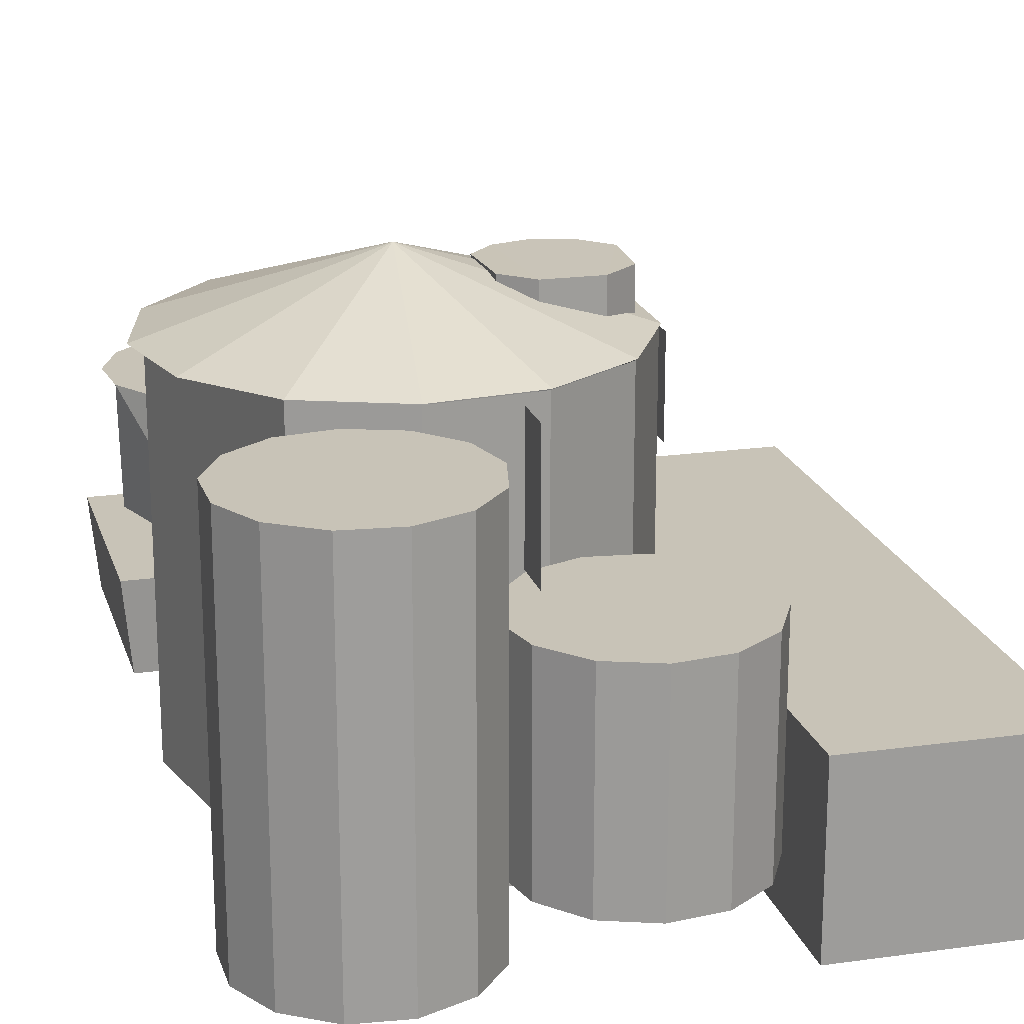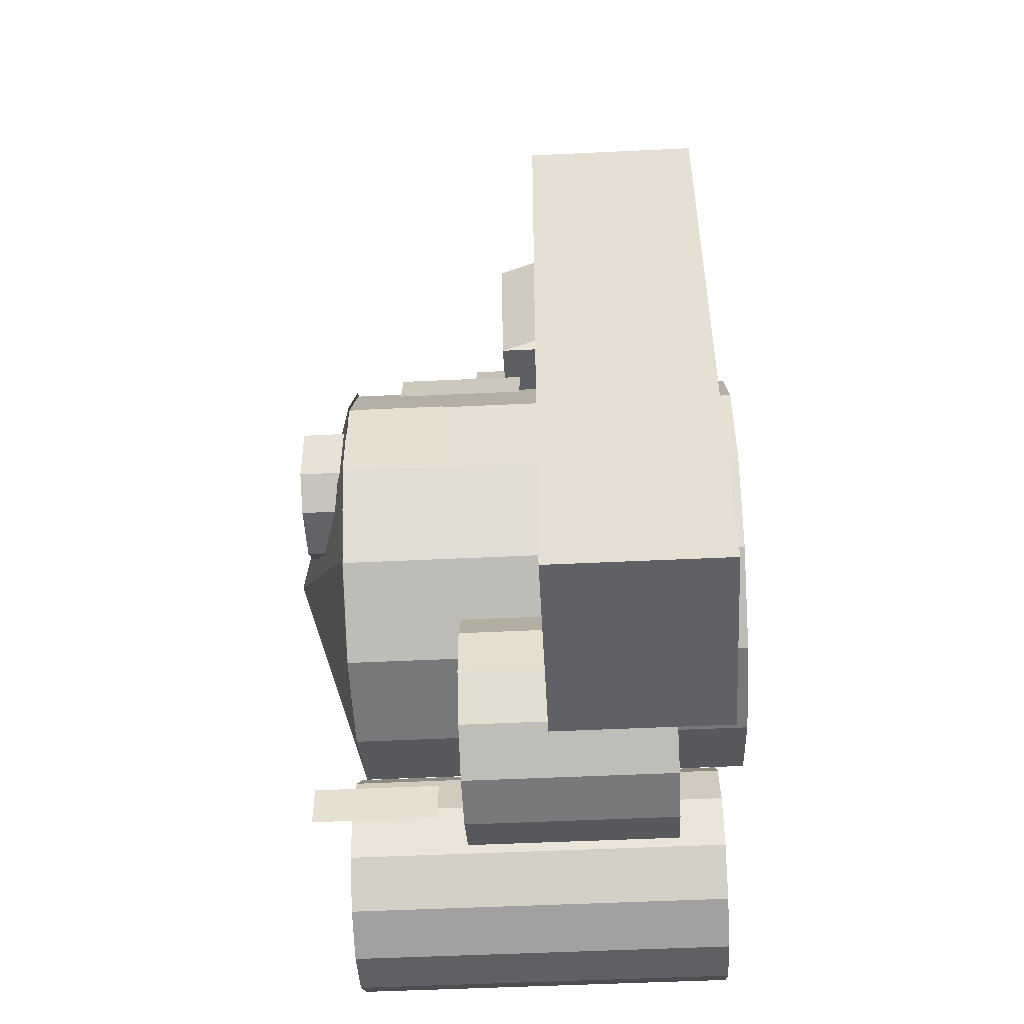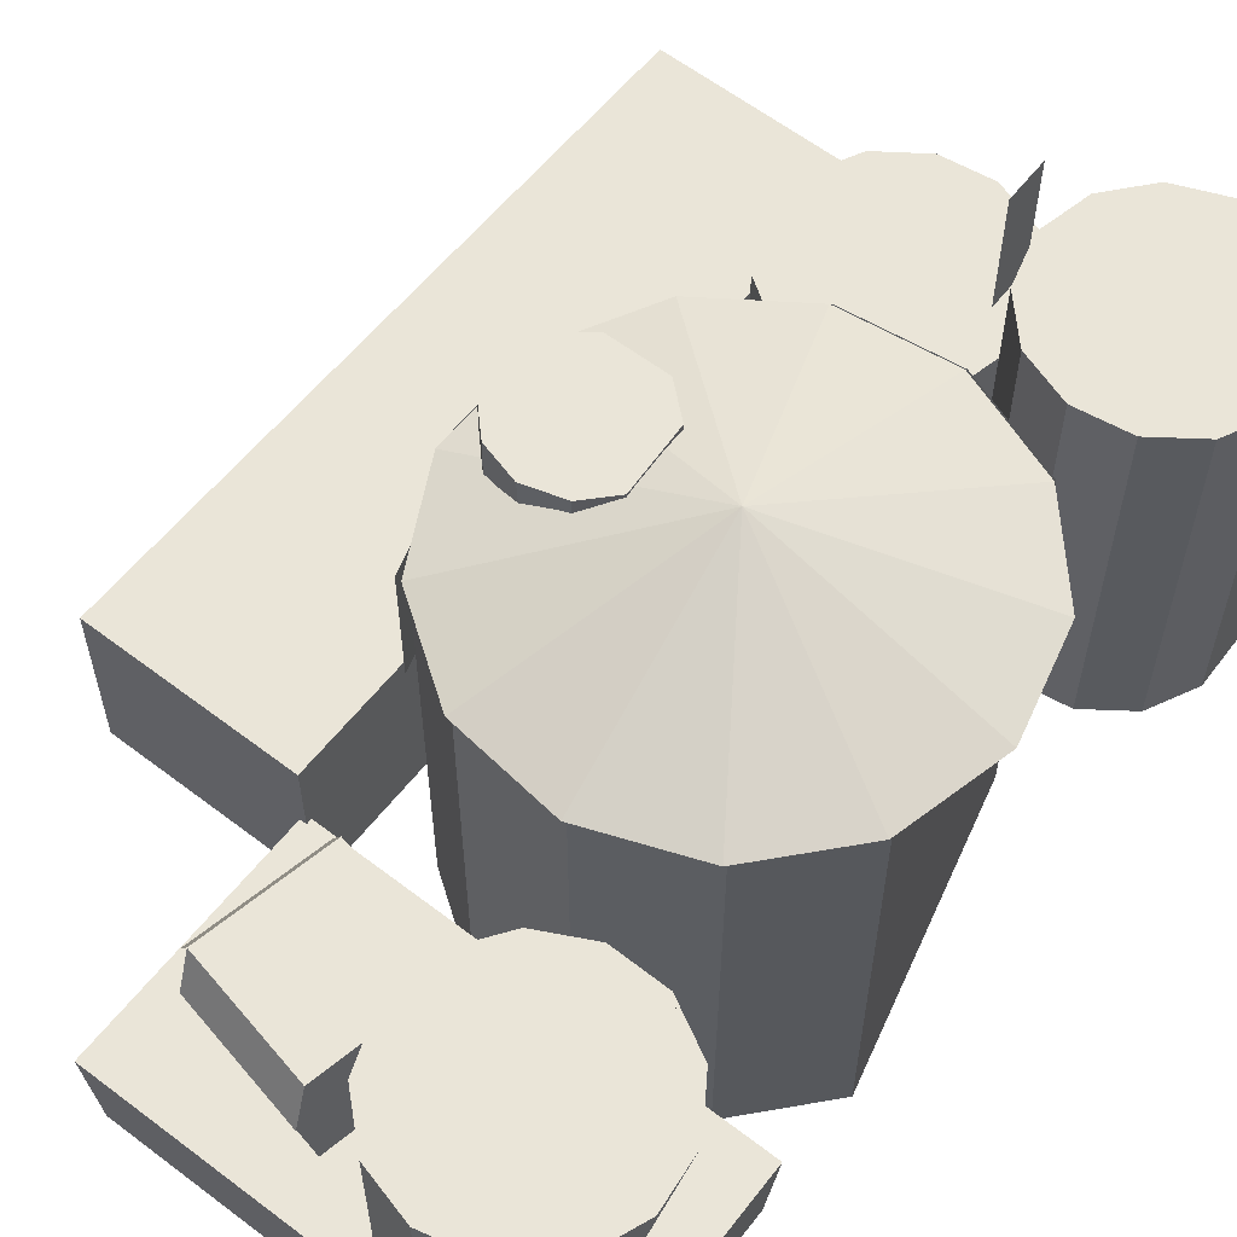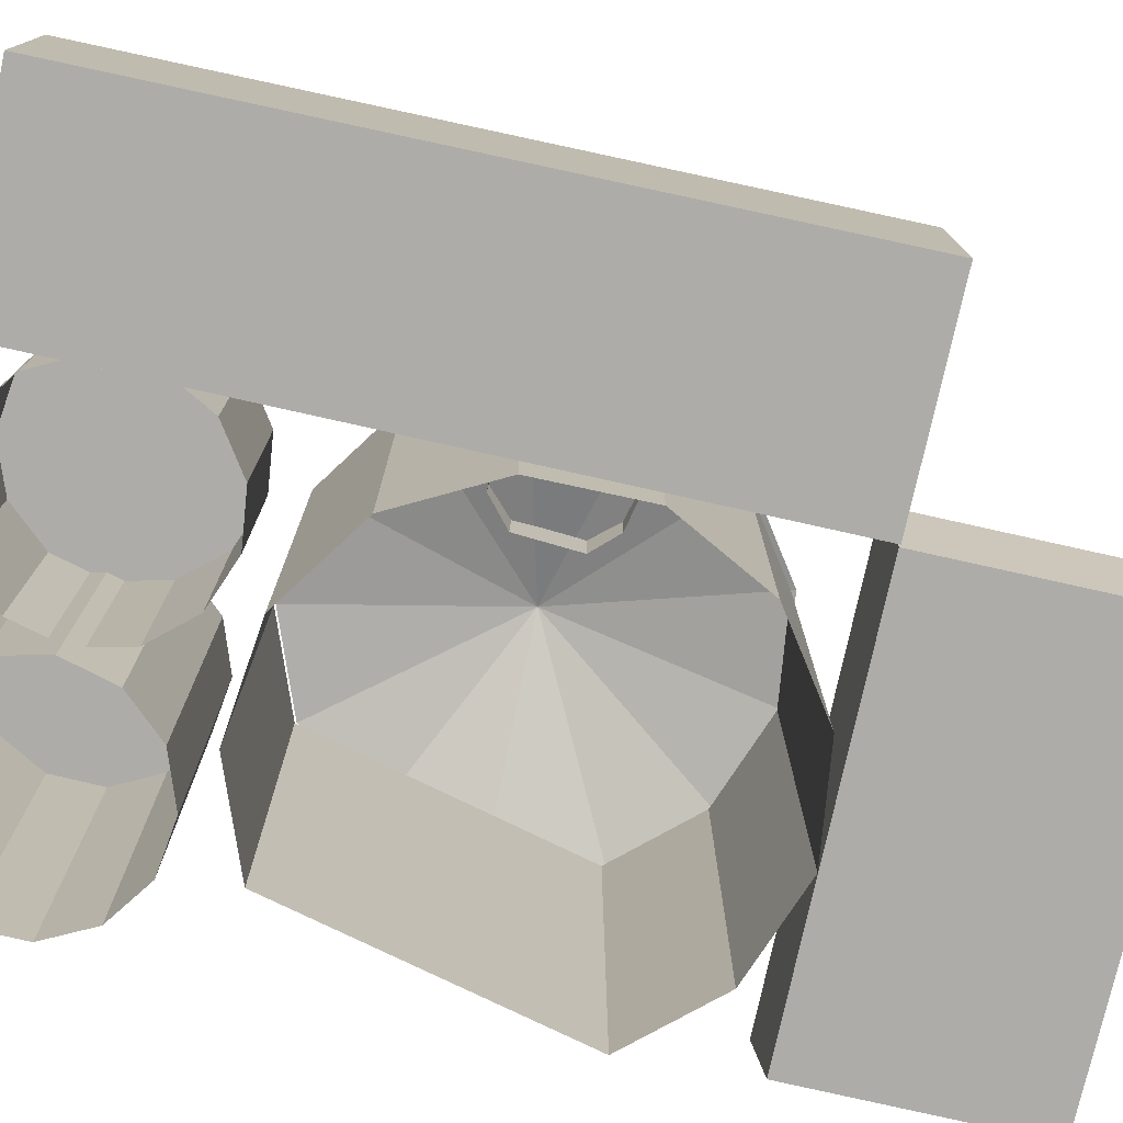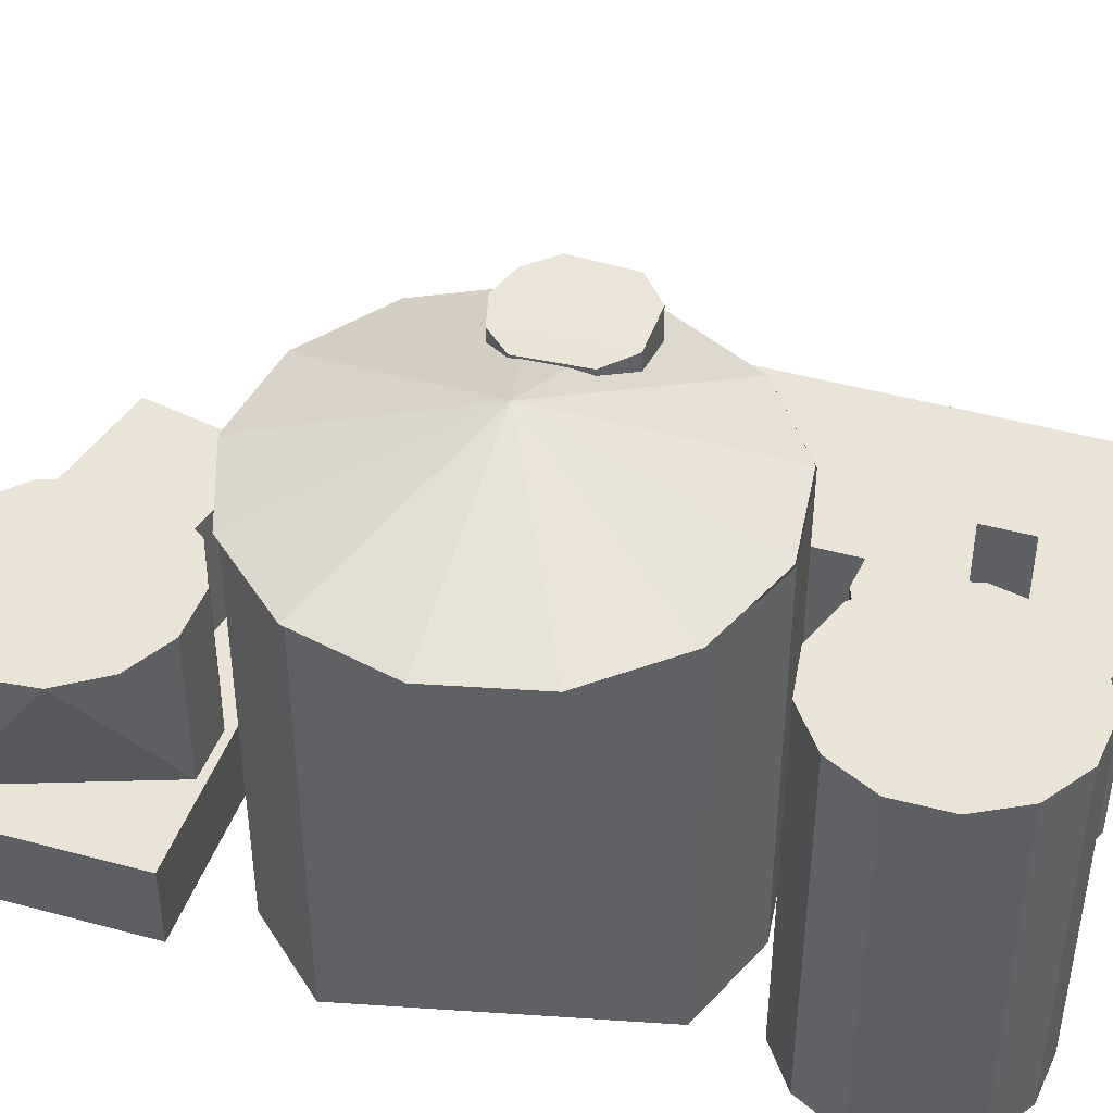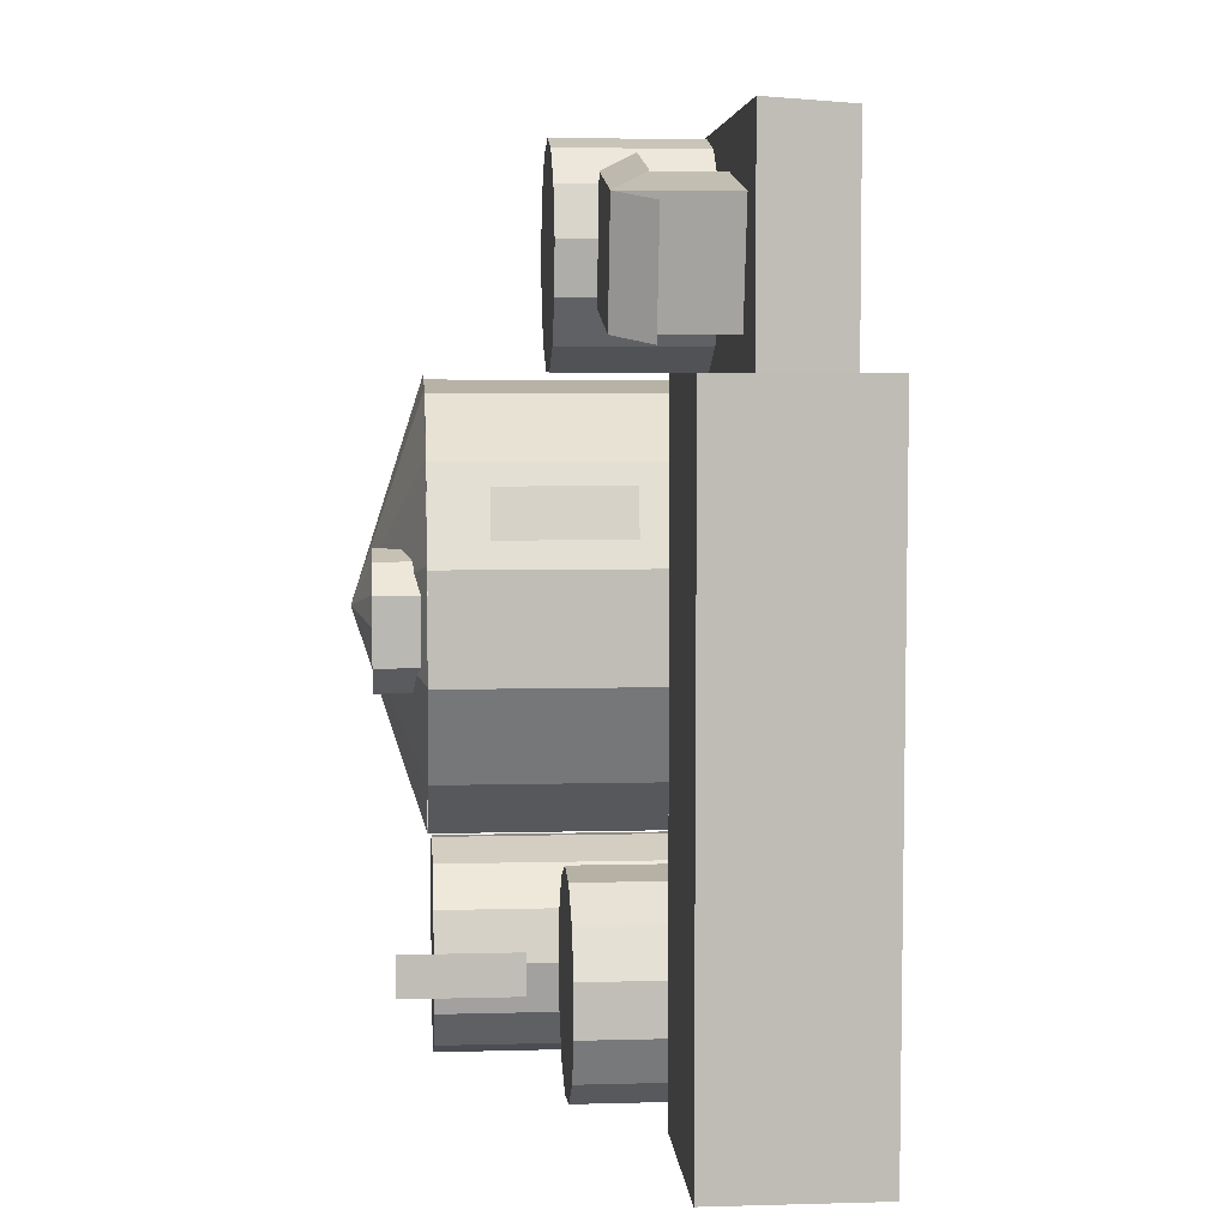
<metadata>
{"format":"obj","ext":"obj","renderer":"f3d","projection":"perspective","resolution":1024,"background":"white","views":[{"elev":19.7,"azim":164.9,"up":"+Y"},{"elev":-50.8,"azim":-87.0,"up":"+Z"},{"elev":59.1,"azim":37.9,"up":"+Y"},{"elev":-76.6,"azim":-102.6,"up":"+Y"},{"elev":43.7,"azim":108.0,"up":"+Y"},{"elev":5.1,"azim":-94.8,"up":"+Z"}]}
</metadata>
<code>
o Cube.001
v -0.3352 0.361 -0.7935
v -0.3352 0.06219 -0.7935
v -0.3344 0.361 0.3944
v -0.3344 0.06219 0.3944
v -0.689 0.361 -0.7986
v -0.689 0.06219 -0.7986
v -0.6993 0.361 0.3928
v -0.6993 0.06219 0.3928
v -0.3457 0.2303 0.8132
v -0.3302 0.0651 0.8044
v -0.3457 0.2303 0.3844
v -0.3302 0.0651 0.3932
v 0.4125 0.2303 0.8105
v 0.3969 0.0651 0.8018
v 0.4098 0.2303 0.3898
v 0.3944 0.0651 0.3984
v 0.3862 0.5165 0.527
v 0.3962 0.5165 0.6236
v 0.3602 0.2413 0.7138
v 0.3602 0.5165 0.7138
v 0.2864 0.2413 0.7769
v 0.2864 0.5165 0.7769
v 0.1917 0.2413 0.7985
v 0.1917 0.5165 0.7985
v 0.09786 0.2413 0.7737
v 0.09786 0.5165 0.7737
v 0.0263 0.2413 0.708
v 0.0263 0.5165 0.708
v -0.006549 0.2413 0.6166
v -0.006549 0.5165 0.6166
v 0.006836 0.2413 0.5204
v 0.006836 0.5165 0.5204
v 0.06339 0.2413 0.4415
v 0.06339 0.5165 0.4415
v 0.1502 0.2413 0.3978
v 0.1502 0.5165 0.3978
v 0.2473 0.2413 0.3995
v 0.2473 0.5165 0.3995
v 0.3325 0.5165 0.4461
v 0.08899 0.7331 -0.3747
v 0.2617 0.7331 -0.308
v 0.3837 0.7331 -0.1687
v 0.427 0.7331 0.01129
v 0.3816 0.7331 0.1908
v 0.258 0.7331 0.3287
v 0.08455 0.7331 0.3933
v -0.09911 0.7331 0.3699
v -0.2509 0.7331 0.2639
v -0.336 0.7331 0.09946
v -0.3349 0.7331 -0.08569
v -0.2479 0.7331 -0.2491
v -0.09494 0.7331 -0.3534
v 0.04014 0.8565 0.009056
v 0.09065 0.002327 -0.3771
v 0.09065 0.7324 -0.3771
v 0.2621 0.002327 -0.3109
v 0.2621 0.7324 -0.3109
v 0.3812 0.002327 0.1843
v 0.3812 0.7324 0.1843
v 0.2585 0.002327 0.3212
v 0.2585 0.7324 0.3212
v 0.08624 0.002327 0.3854
v 0.08624 0.7324 0.3854
v -0.09611 0.002327 0.3622
v -0.09611 0.7324 0.3622
v -0.2468 0.002327 0.2569
v -0.2468 0.7324 0.2569
v -0.3313 0.002327 0.09366
v -0.3313 0.7324 0.09366
v -0.3302 0.002327 -0.09016
v -0.3302 0.7324 -0.09016
v -0.2438 0.002327 -0.2524
v -0.2438 0.7324 -0.2524
v -0.09196 0.002327 -0.356
v -0.09196 0.7324 -0.356
v -0.1231 0.1515 -0.791
v -0.1231 0.5091 -0.791
v -0.03639 0.1515 -0.7585
v -0.03639 0.5091 -0.7585
v 0.02534 0.1515 -0.6895
v 0.02534 0.5091 -0.6895
v 0.04791 0.1515 -0.5997
v 0.04791 0.5091 -0.5997
v 0.02615 0.1515 -0.5097
v 0.02615 0.5091 -0.5097
v -0.03495 0.1515 -0.4401
v -0.03495 0.5091 -0.4401
v -0.1214 0.1515 -0.4068
v -0.1214 0.5091 -0.4068
v -0.2134 0.1515 -0.4176
v -0.2134 0.5091 -0.4176
v -0.2898 0.1515 -0.4699
v -0.2898 0.5091 -0.4699
v -0.3332 0.1515 -0.5517
v -0.3332 0.5091 -0.5517
v -0.3337 0.1515 -0.6443
v -0.3337 0.5091 -0.6443
v -0.291 0.1515 -0.7265
v -0.291 0.5091 -0.7265
v -0.215 0.1515 -0.7794
v -0.215 0.5091 -0.7794
v 0.3721 0.06797 -0.738
v 0.3721 0.7219 -0.738
v 0.4164 0.06797 -0.6566
v 0.4164 0.7219 -0.6566
v 0.4178 0.06797 -0.564
v 0.4178 0.7219 -0.564
v 0.376 0.06797 -0.4814
v 0.376 0.7219 -0.4814
v 0.3006 0.06797 -0.4276
v 0.3006 0.7219 -0.4276
v 0.2089 0.06797 -0.415
v 0.2089 0.7219 -0.415
v 0.1218 0.06797 -0.4465
v 0.1218 0.7219 -0.4465
v 0.05932 0.06797 -0.5149
v 0.05932 0.7219 -0.5149
v 0.03577 0.06797 -0.6044
v 0.03577 0.7219 -0.6044
v 0.05654 0.06797 -0.6947
v 0.05654 0.7219 -0.6947
v 0.1169 0.06797 -0.765
v 0.1169 0.7219 -0.765
v 0.2029 0.06797 -0.7991
v 0.2029 0.7219 -0.7991
v 0.295 0.06797 -0.7894
v 0.295 0.7219 -0.7894
f 1 3 4 2
f 3 7 8 4
f 7 5 6 8
f 5 1 2 6
f 3 1 5 7
f 8 6 2 4
f 9 10 14 13
f 25 26 24 23
f 11 12 10 9
f 9 13 15 11
f 33 34 32 31
f 14 10 12 16
f 23 24 22 21
f 27 28 26 25
f 29 30 28 27
f 31 32 30 29
f 35 36 34 33
f 18 39 17
f 39 18 20 38
f 32 26 30
f 30 26 28
f 37 38 36 35
f 22 36 38 20
f 24 34 36 22
f 26 32 34 24
f 21 22 20 19
f 40 41 53
f 41 42 53
f 42 43 53
f 43 44 53
f 44 45 53
f 45 46 53
f 46 47 53
f 47 48 53
f 48 49 53
f 49 50 53
f 50 51 53
f 51 52 53
f 52 40 53
f 73 71 70 72
f 57 55 54 56
f 55 75 74 54
f 61 59 58 60
f 63 61 60 62
f 65 63 62 64
f 67 65 64 66
f 69 67 66 68
f 71 69 68 70
f 75 73 72 74
f 81 83 79
f 79 83 77
f 77 99 101
f 99 95 97
f 95 91 93
f 91 87 89
f 87 83 85
f 77 95 99
f 95 87 91
f 76 77 101 100
f 80 81 79 78
f 82 83 81 80
f 84 85 83 82
f 86 87 85 84
f 88 89 87 86
f 90 91 89 88
f 92 93 91 90
f 94 95 93 92
f 96 97 95 94
f 98 99 97 96
f 100 101 99 98
f 83 87 95 77
f 78 79 77 76
f 107 109 105
f 105 109 103
f 103 125 127
f 125 121 123
f 121 117 119
f 117 113 115
f 113 109 111
f 103 121 125
f 121 113 117
f 102 103 127 126
f 106 107 105 104
f 108 109 107 106
f 110 111 109 108
f 112 113 111 110
f 114 115 113 112
f 116 117 115 114
f 118 119 117 116
f 120 121 119 118
f 122 123 121 120
f 124 125 123 122
f 126 127 125 124
f 109 113 121 103
f 104 105 103 102
f 13 14 16 15
f 19 20 17
f 37 17 38
f 17 37 19
f 12 11 15 16
f 56 58 59 57
o Cylinder.001
v -0.2462 0.7261 -0.106
v -0.2462 0.8169 -0.106
v -0.1453 0.7261 -0.1068
v -0.1453 0.8169 -0.1056
v -0.09377 0.7261 -0.06203
v -0.09377 0.8177 -0.06014
v -0.08651 0.7261 0.05612
v -0.08651 0.8182 0.05612
v -0.1297 0.7261 0.1014
v -0.1297 0.8183 0.1014
v -0.1958 0.7261 0.1151
v -0.1958 0.8184 0.1201
v -0.2608 0.7261 0.103
v -0.2608 0.8183 0.1014
v -0.3081 0.7261 0.05232
v -0.3081 0.8182 0.05232
v -0.3025 0.7261 -0.06014
v -0.3025 0.8177 -0.06029
f 130 128 129 131
f 134 132 133 135
f 130 131 133 132
f 128 144 145 129
f 138 136 137 139
f 140 138 139 141
f 134 135 137 136
f 140 141 143 142
f 144 142 143 145
f 135 133 131 137
f 131 129 139 137
f 129 139 138 143
f 129 145 143
f 143 141 139 129
o Plane.014
v -0.3421 0.7209 0.08178
v -0.3421 0.7209 -0.08717
v -0.3421 0.552 0.08178
v -0.3421 0.552 -0.08717
v 0.005408 0.787 -0.5788
v 0.005408 0.787 -0.655
v 0.005408 0.5668 -0.5788
v 0.005408 0.5668 -0.655
v -0.3039 0.6349 0.2207
v -0.328 0.6349 0.1388
v -0.3039 0.4053 0.2207
v -0.328 0.4053 0.1388
f 146 147 149 148
f 150 151 153 152
f 154 155 157 156
o Cube.009
v -0.03123 0.2183 0.7246
v -0.03123 0.445 0.7246
v -0.2529 0.2183 0.6768
v -0.2529 0.445 0.6768
v 0.01652 0.2183 0.503
v 0.01652 0.445 0.503
v -0.2051 0.2183 0.4552
v -0.2051 0.445 0.4552
v -0.2879 0.3711 0.6602
v -0.2402 0.3711 0.4386
v -0.02396 0.3827 0.756
v -0.2456 0.3827 0.7083
f 158 159 161 160
f 160 161 165 164
f 164 165 163 162
f 162 163 159 158
f 160 164 162 158
f 165 161 159 163
f 166 161 165 167
f 168 159 161 169

</code>
